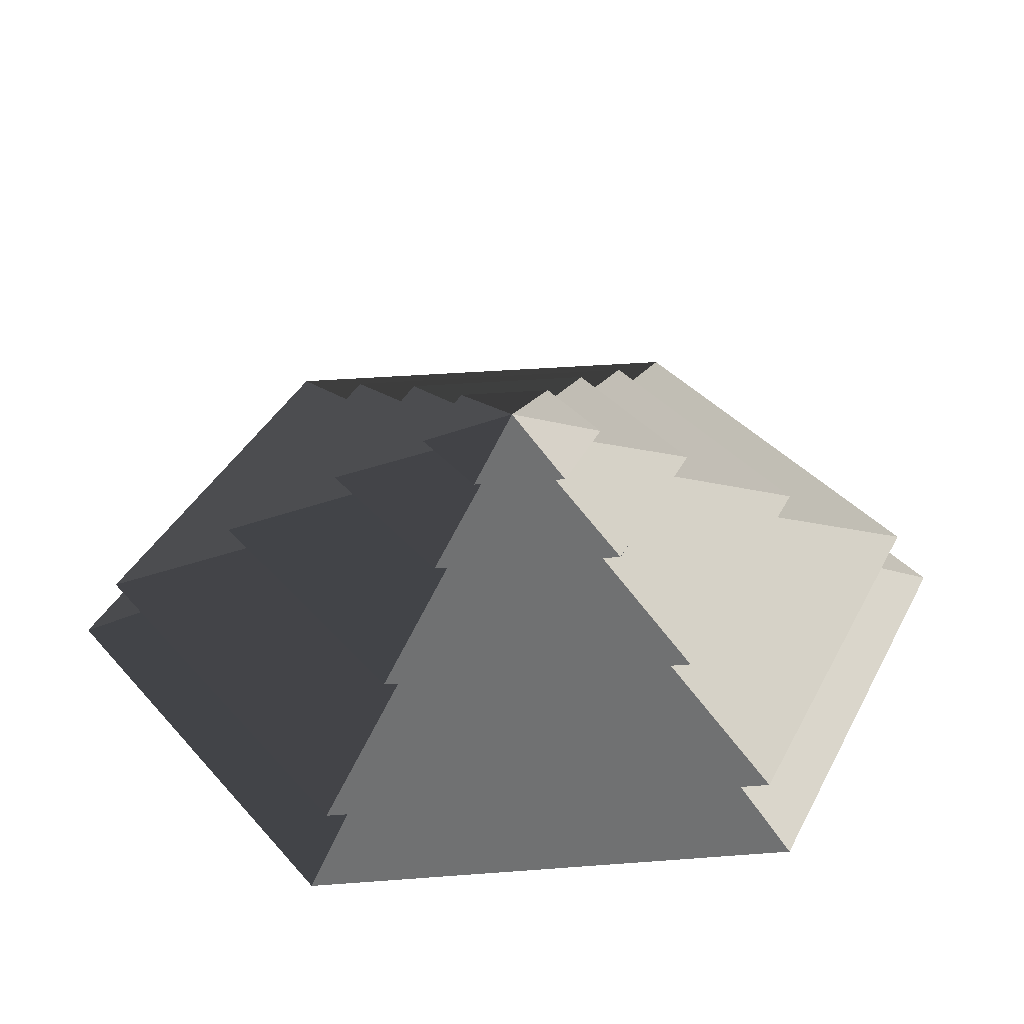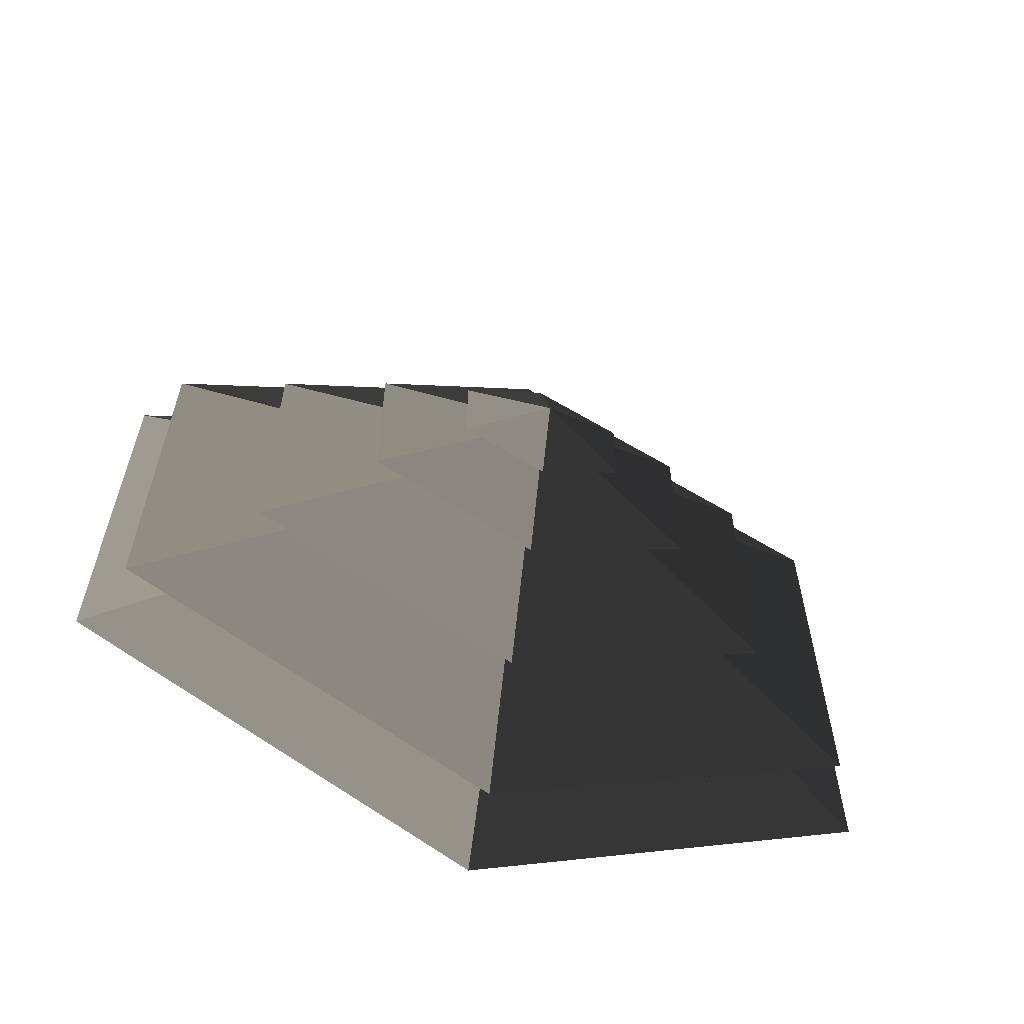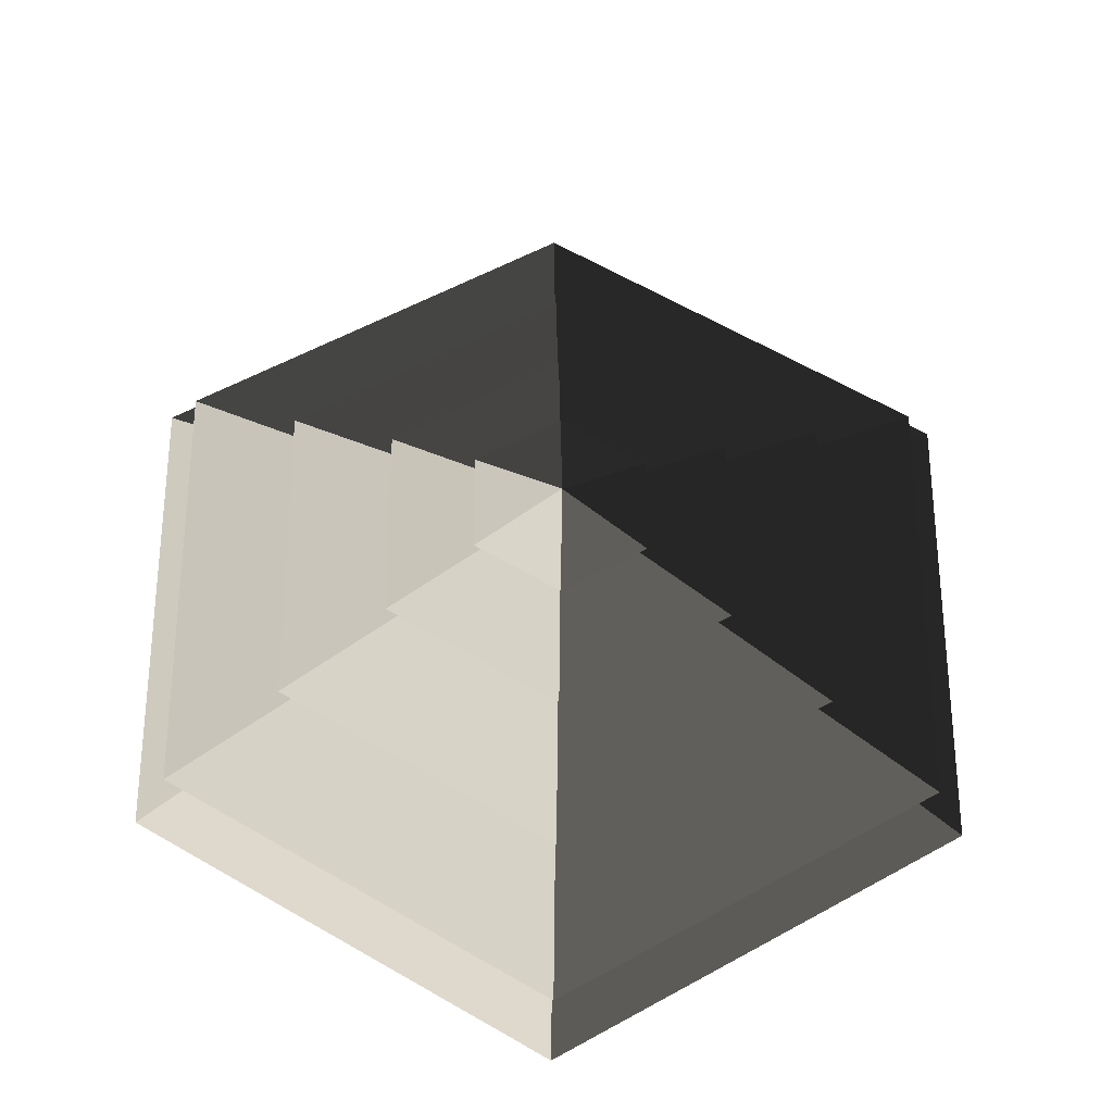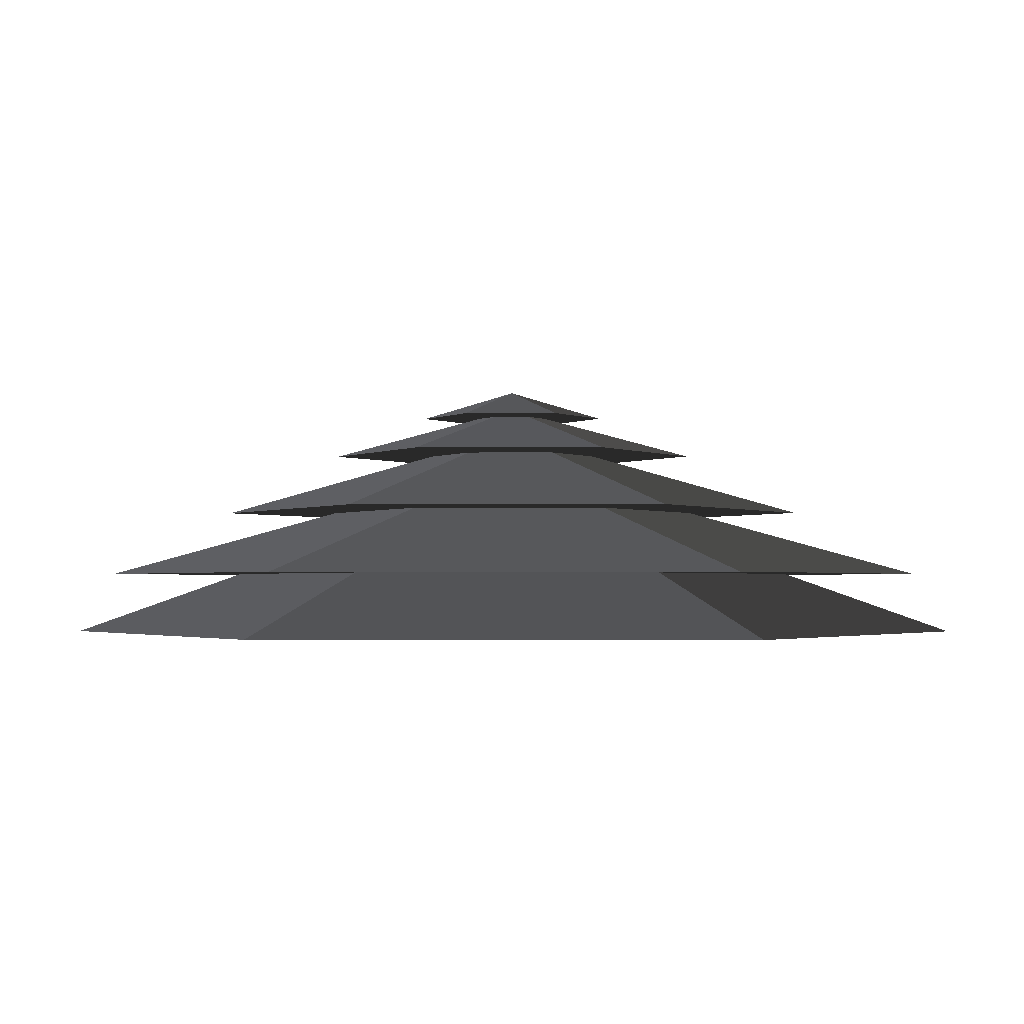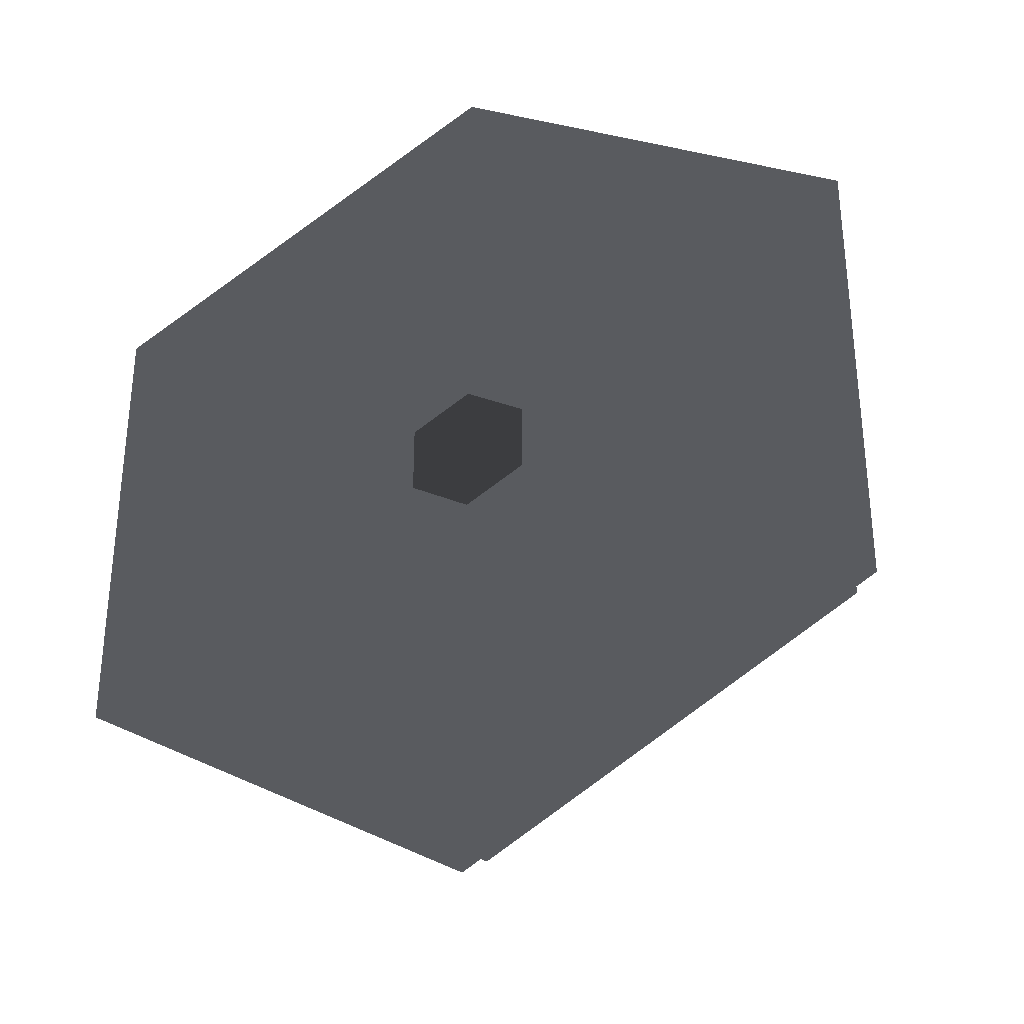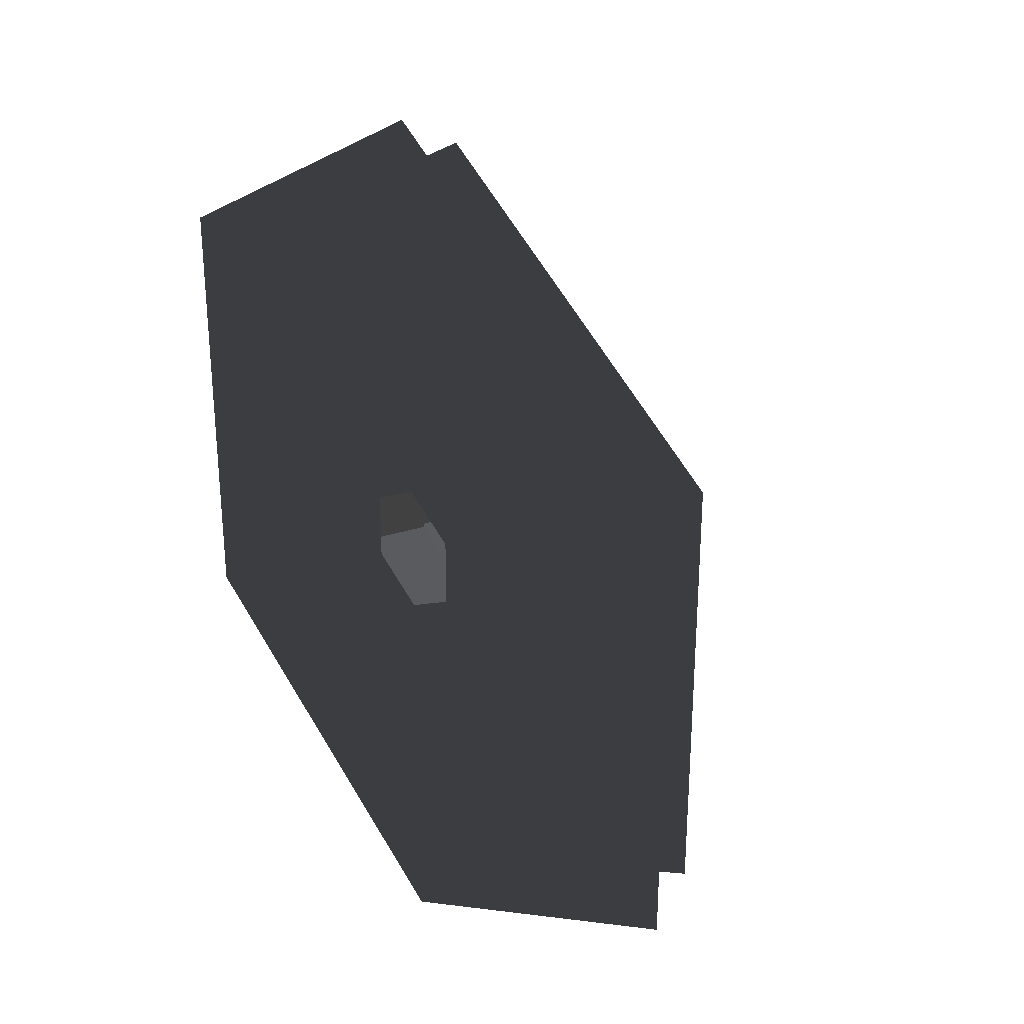
<metadata>
{"format":"obj","ext":"obj","renderer":"f3d","projection":"perspective","resolution":1024,"background":"white","views":[{"elev":37.4,"azim":-155.6,"up":"+Z"},{"elev":-62.2,"azim":-18.0,"up":"+Y"},{"elev":-29.6,"azim":-2.3,"up":"+Y"},{"elev":-1.9,"azim":151.1,"up":"+Z"},{"elev":-32.7,"azim":-159.3,"up":"+Y"},{"elev":30.0,"azim":-126.8,"up":"+Y"}]}
</metadata>
<code>
v -10.39 6 3.994
v -70.82 40.89 3.994
v -70.82 -40.89 3.994
v -10.39 -6 3.994
v -5.216e-05 12 3.994
v 7.836e-05 81.78 3.994
v 10.39 6 3.994
v 70.82 40.89 3.994
v 0.0001373 -81.78 3.994
v 0.0002032 -12 3.994
v 70.82 -40.89 3.994
v 10.39 -6 3.994
v 7.836e-05 81.78 3.994
v 1.66e-05 51.36 14.77
v -44.48 25.68 14.77
v -70.82 40.89 3.994
v -44.48 25.68 14.77
v -65.28 37.69 14.77
v -65.28 -37.69 14.77
v -44.48 -25.68 14.77
v 1.66e-05 51.36 14.77
v -1.143e-05 75.38 14.77
v 44.48 25.68 14.77
v 65.28 37.69 14.77
v 0.0001588 -75.38 14.77
v 0.0001308 -51.36 14.77
v 65.28 -37.69 14.77
v 44.48 -25.68 14.77
v -70.82 -40.89 3.994
v -44.48 -25.68 14.77
v 0.0001308 -51.36 14.77
v 0.0001373 -81.78 3.994
v 70.82 -40.89 3.994
v 44.48 -25.68 14.77
v 44.48 25.68 14.77
v 70.82 40.89 3.994
v -70.82 40.89 3.994
v -44.48 25.68 14.77
v -44.48 -25.68 14.77
v -70.82 -40.89 3.994
v 0.0001373 -81.78 3.994
v 0.0001308 -51.36 14.77
v 44.48 -25.68 14.77
v 70.82 -40.89 3.994
v 70.82 40.89 3.994
v 44.48 25.68 14.77
v 1.66e-05 51.36 14.77
v 7.836e-05 81.78 3.994
v -1.143e-05 75.38 14.77
v 8.21e-05 33.42 26.26
v -28.94 16.71 26.26
v -65.28 37.69 14.77
v -28.94 16.71 26.26
v -46.13 26.63 26.26
v -46.13 -26.63 26.26
v -28.94 -16.71 26.26
v 8.21e-05 33.42 26.26
v -3.819e-05 53.27 26.26
v 28.94 16.71 26.26
v 46.13 26.63 26.26
v -4e-05 -53.27 26.26
v 6.14e-05 -33.42 26.26
v 46.13 -26.63 26.26
v 28.94 -16.71 26.26
v -65.28 -37.69 14.77
v -28.94 -16.71 26.26
v 6.14e-05 -33.42 26.26
v 0.0001588 -75.38 14.77
v 65.28 -37.69 14.77
v 28.94 -16.71 26.26
v 28.94 16.71 26.26
v 65.28 37.69 14.77
v -65.28 37.69 14.77
v -28.94 16.71 26.26
v -28.94 -16.71 26.26
v -65.28 -37.69 14.77
v 0.0001588 -75.38 14.77
v 6.14e-05 -33.42 26.26
v 28.94 -16.71 26.26
v 65.28 -37.69 14.77
v 65.28 37.69 14.77
v 28.94 16.71 26.26
v 8.21e-05 33.42 26.26
v -1.143e-05 75.38 14.77
v -46.13 -26.63 26.26
v -13.19 -7.618 36.94
v -5.807e-05 -15.24 36.94
v -4e-05 -53.27 26.26
v -5.807e-05 -15.24 36.94
v 0.0002014 -32.93 36.94
v 28.51 -16.46 36.94
v 13.19 -7.618 36.94
v -13.19 -7.618 36.94
v -28.51 -16.46 36.94
v 28.51 16.46 36.94
v 13.19 7.617 36.94
v 3.066e-06 32.93 36.94
v -2.378e-05 15.23 36.94
v -28.51 16.46 36.94
v -13.19 7.617 36.94
v 46.13 -26.63 26.26
v 13.19 -7.618 36.94
v 13.19 7.617 36.94
v 46.13 26.63 26.26
v -46.13 26.63 26.26
v -13.19 7.617 36.94
v -13.19 -7.618 36.94
v -46.13 -26.63 26.26
v -4e-05 -53.27 26.26
v -5.807e-05 -15.24 36.94
v 13.19 -7.618 36.94
v 46.13 -26.63 26.26
v 46.13 26.63 26.26
v 13.19 7.617 36.94
v -2.378e-05 15.23 36.94
v -3.819e-05 53.27 26.26
v -3.819e-05 53.27 26.26
v -2.378e-05 15.23 36.94
v -13.19 7.617 36.94
v -46.13 26.63 26.26
v 28.51 -16.46 36.94
v 5.389 -3.111 44.08
v 5.388 3.111 44.08
v 28.51 16.46 36.94
v 5.388 3.111 44.08
v 14.22 8.21 44.08
v 4.17e-05 16.42 44.08
v 0.0001488 6.222 44.08
v -14.22 8.211 44.08
v -5.388 3.111 44.08
v 5.389 -3.111 44.08
v 14.22 -8.211 44.08
v -14.22 -8.211 44.08
v -5.388 -3.111 44.08
v 9.572e-05 -16.42 44.08
v -1.135e-05 -6.222 44.08
v -28.51 16.46 36.94
v -5.388 3.111 44.08
v -5.388 -3.111 44.08
v -28.51 -16.46 36.94
v 0.0002014 -32.93 36.94
v -1.135e-05 -6.222 44.08
v 5.389 -3.111 44.08
v 28.51 -16.46 36.94
v 28.51 16.46 36.94
v 5.388 3.111 44.08
v 0.0001488 6.222 44.08
v 3.066e-06 32.93 36.94
v 3.066e-06 32.93 36.94
v 0.0001488 6.222 44.08
v -5.388 3.111 44.08
v -28.51 16.46 36.94
v -28.51 -16.46 36.94
v -5.388 -3.111 44.08
v -1.135e-05 -6.222 44.08
v 0.0002014 -32.93 36.94
v -14.22 8.211 44.08
v 6.788e-05 -4.635e-05 48.94
v -14.22 -8.211 44.08
v 9.572e-05 -16.42 44.08
v 6.788e-05 -4.635e-05 48.94
v 14.22 -8.211 44.08
v 14.22 8.21 44.08
v 6.788e-05 -4.635e-05 48.94
v 4.17e-05 16.42 44.08
v 4.17e-05 16.42 44.08
v 6.788e-05 -4.635e-05 48.94
v -14.22 8.211 44.08
v -14.22 -8.211 44.08
v 6.788e-05 -4.635e-05 48.94
v 9.572e-05 -16.42 44.08
v 14.22 -8.211 44.08
v 6.788e-05 -4.635e-05 48.94
v 14.22 8.21 44.08
g Cylinder_309_2408_208
f 1 3 2
f 1 4 3
f 5 1 2
f 5 2 6
f 7 5 6
f 7 6 8
f 4 9 3
f 4 10 9
f 10 11 9
f 10 12 11
f 12 8 11
f 12 7 8
f 13 15 14
f 13 16 15
f 17 19 18
f 17 20 19
f 21 17 18
f 21 18 22
f 23 21 22
f 23 22 24
f 20 25 19
f 20 26 25
f 26 27 25
f 26 28 27
f 28 24 27
f 28 23 24
f 29 31 30
f 29 32 31
f 33 35 34
f 33 36 35
f 37 39 38
f 37 40 39
f 41 43 42
f 41 44 43
f 45 47 46
f 45 48 47
f 49 51 50
f 49 52 51
f 53 55 54
f 53 56 55
f 57 53 54
f 57 54 58
f 59 57 58
f 59 58 60
f 56 61 55
f 56 62 61
f 62 63 61
f 62 64 63
f 64 60 63
f 64 59 60
f 65 67 66
f 65 68 67
f 69 71 70
f 69 72 71
f 73 75 74
f 73 76 75
f 77 79 78
f 77 80 79
f 81 83 82
f 81 84 83
f 85 87 86
f 85 88 87
f 89 91 90
f 89 92 91
f 93 89 90
f 93 90 94
f 92 95 91
f 92 96 95
f 96 97 95
f 96 98 97
f 98 99 97
f 98 100 99
f 100 94 99
f 100 93 94
f 101 103 102
f 101 104 103
f 105 107 106
f 105 108 107
f 109 111 110
f 109 112 111
f 113 115 114
f 113 116 115
f 117 119 118
f 117 120 119
f 121 123 122
f 121 124 123
f 125 127 126
f 125 128 127
f 128 129 127
f 128 130 129
f 131 125 126
f 131 126 132
f 130 133 129
f 130 134 133
f 134 135 133
f 134 136 135
f 136 132 135
f 136 131 132
f 137 139 138
f 137 140 139
f 141 143 142
f 141 144 143
f 145 147 146
f 145 148 147
f 149 151 150
f 149 152 151
f 153 155 154
f 153 156 155
f 157 159 158
f 160 162 161
f 163 165 164
f 166 168 167
f 169 171 170
f 172 174 173

</code>
